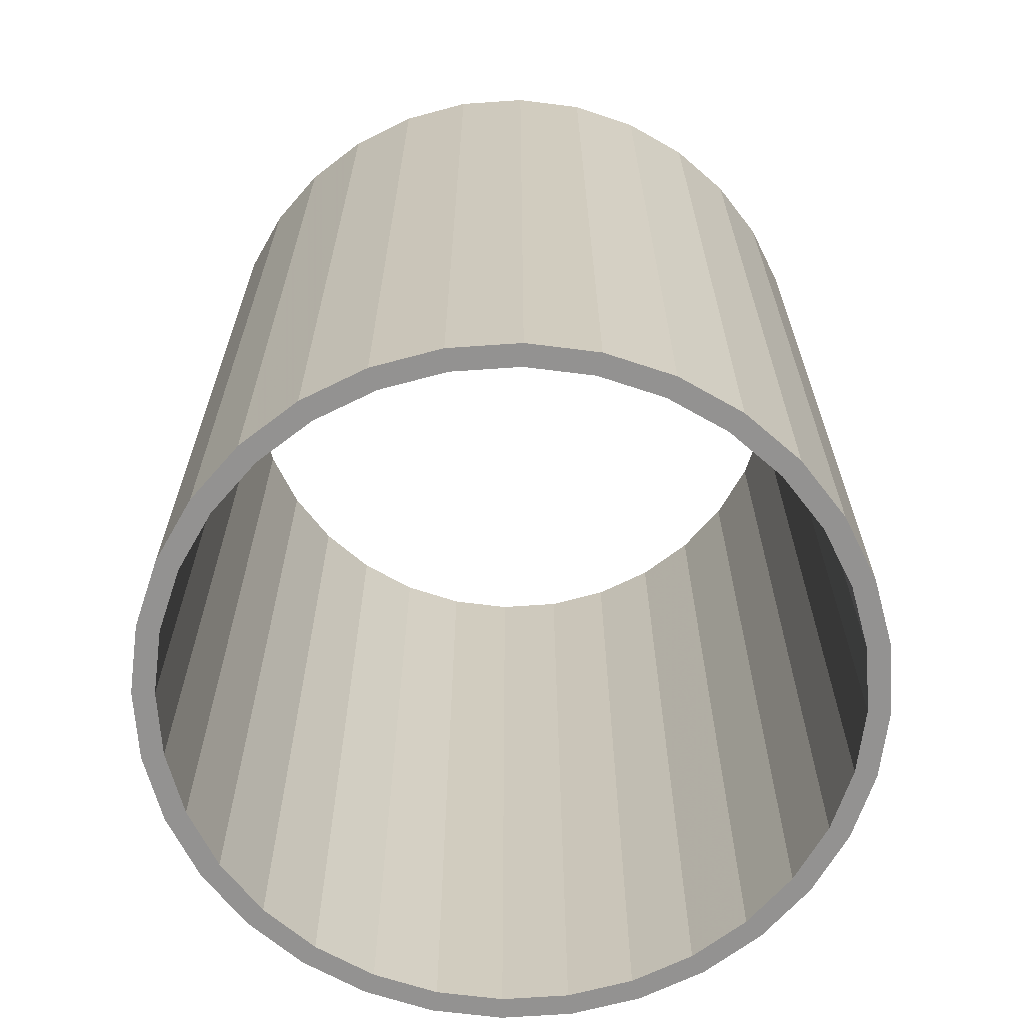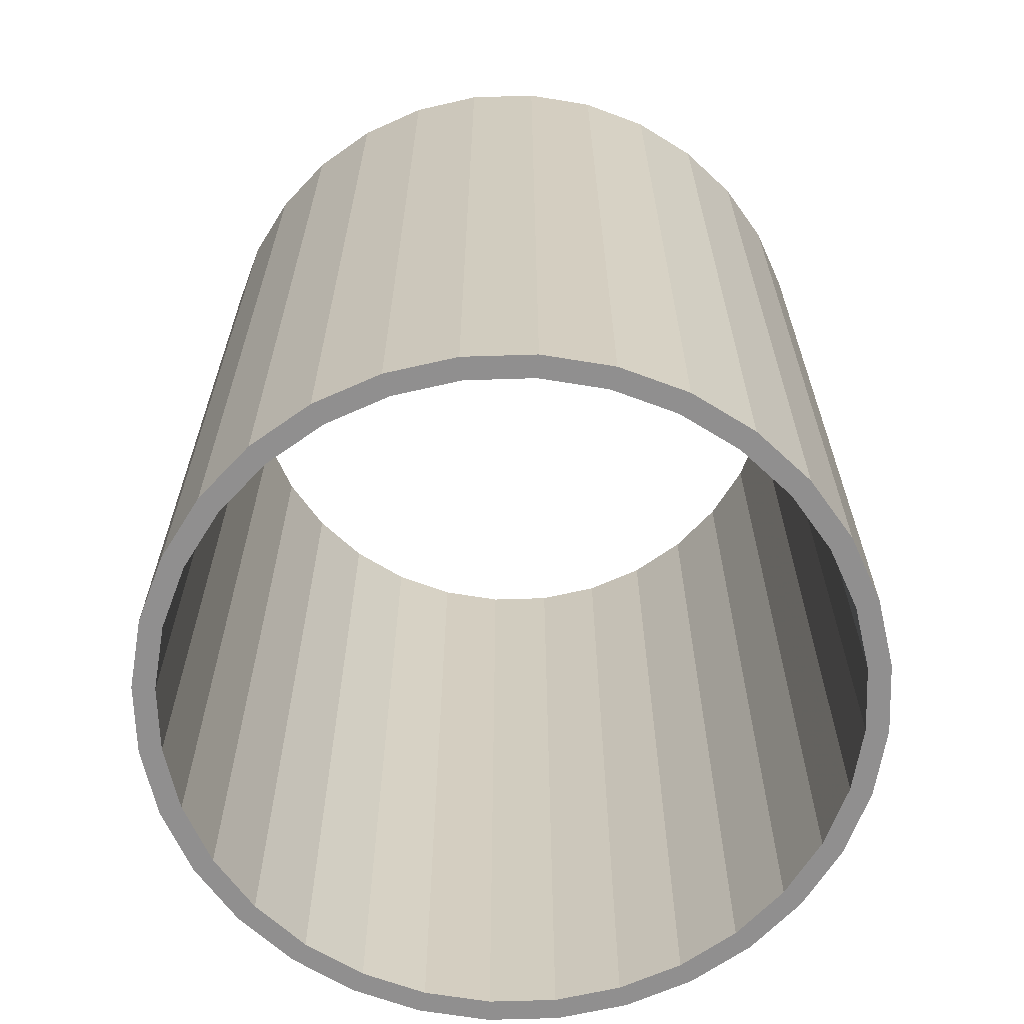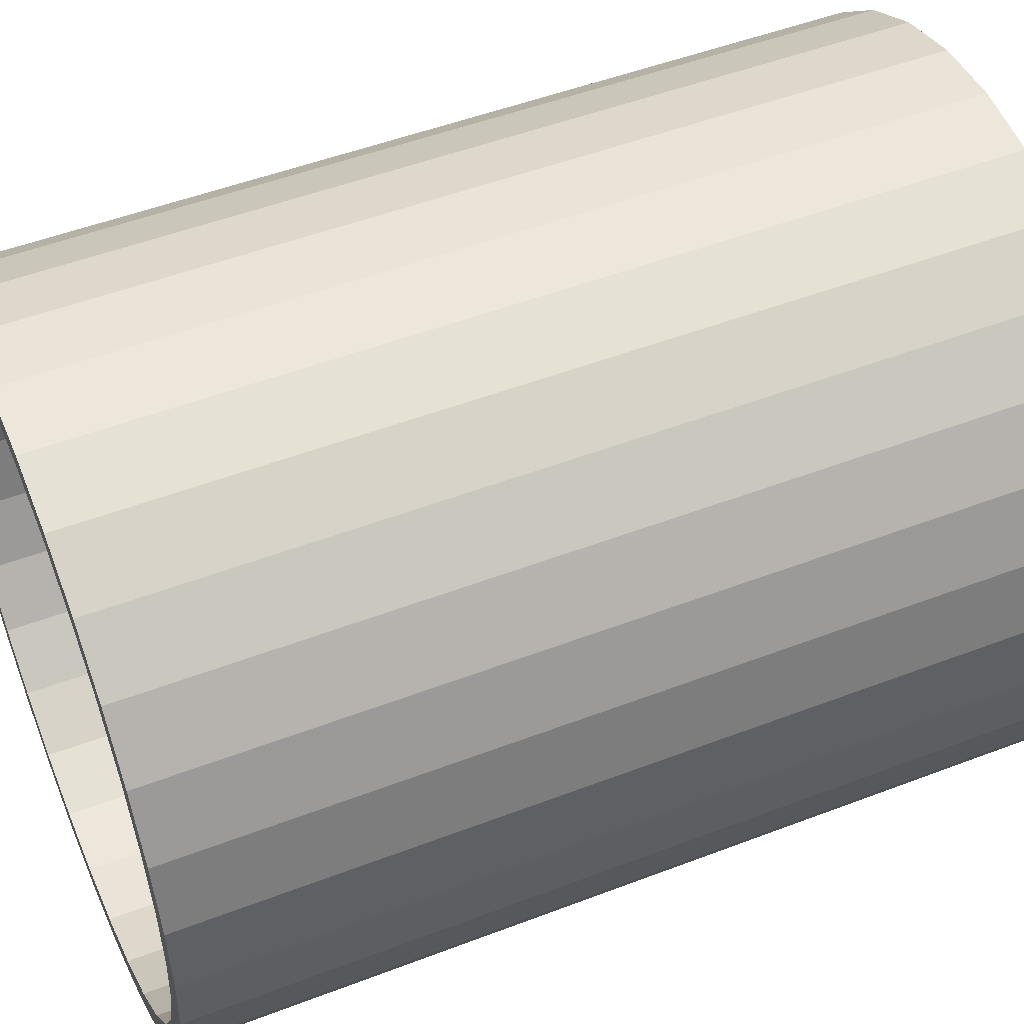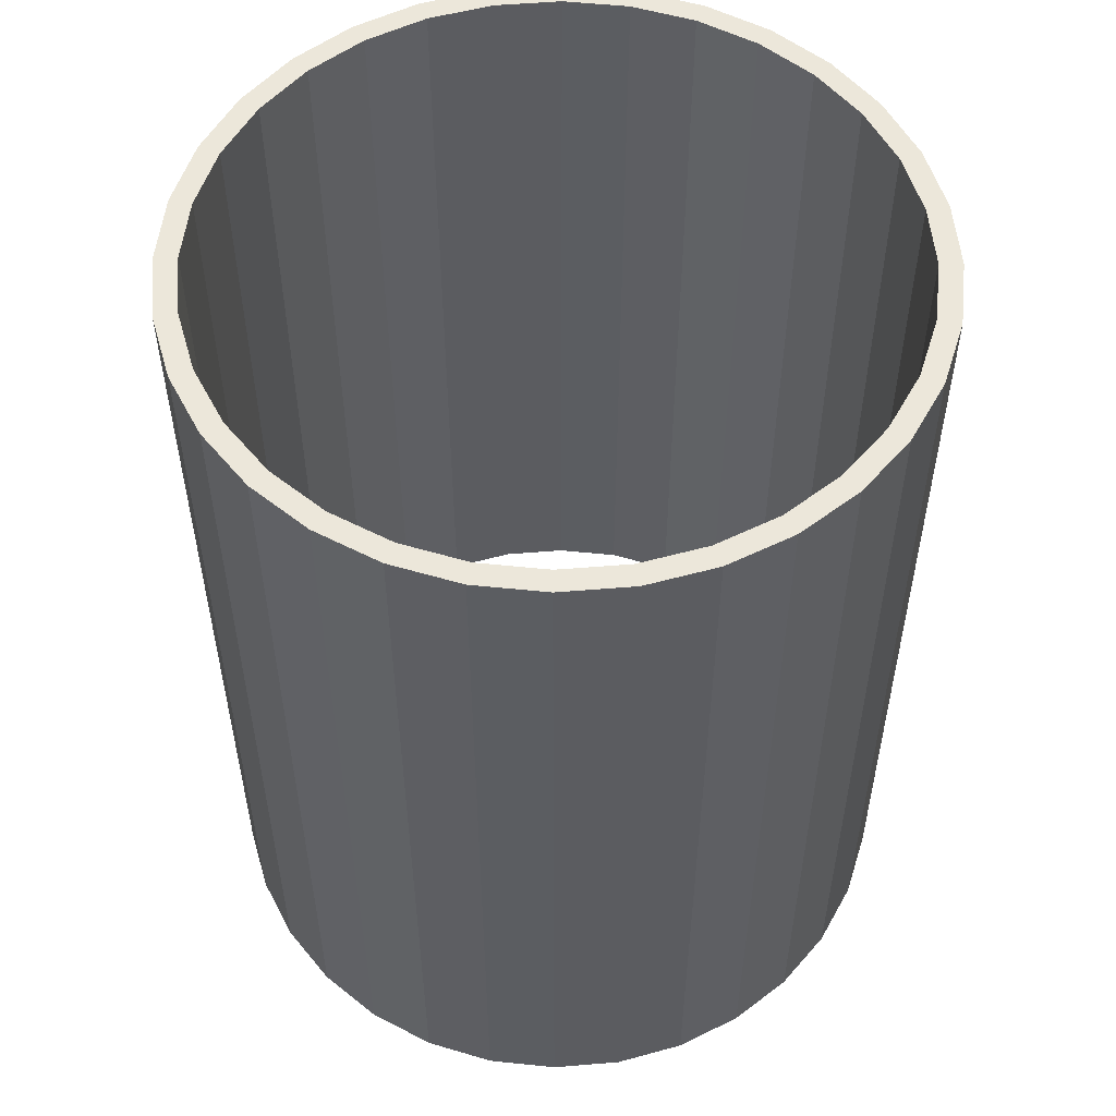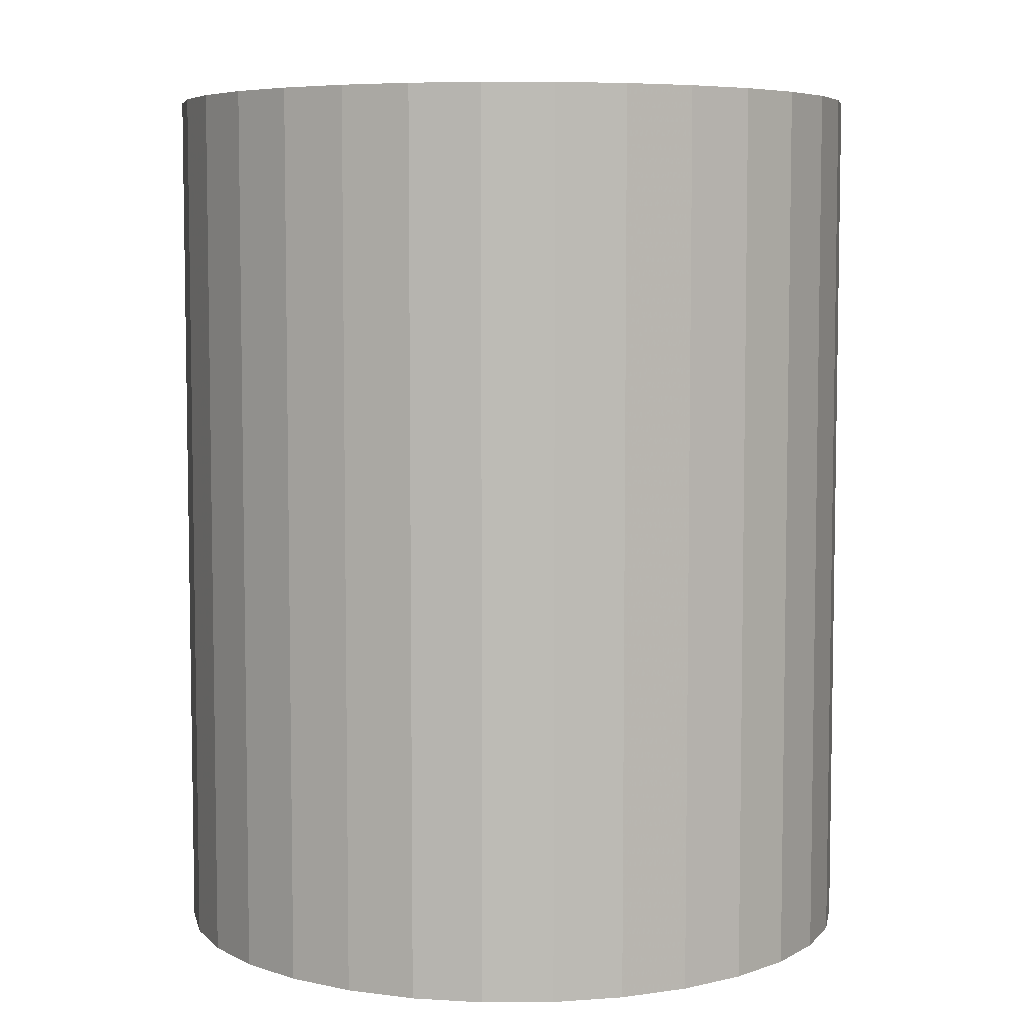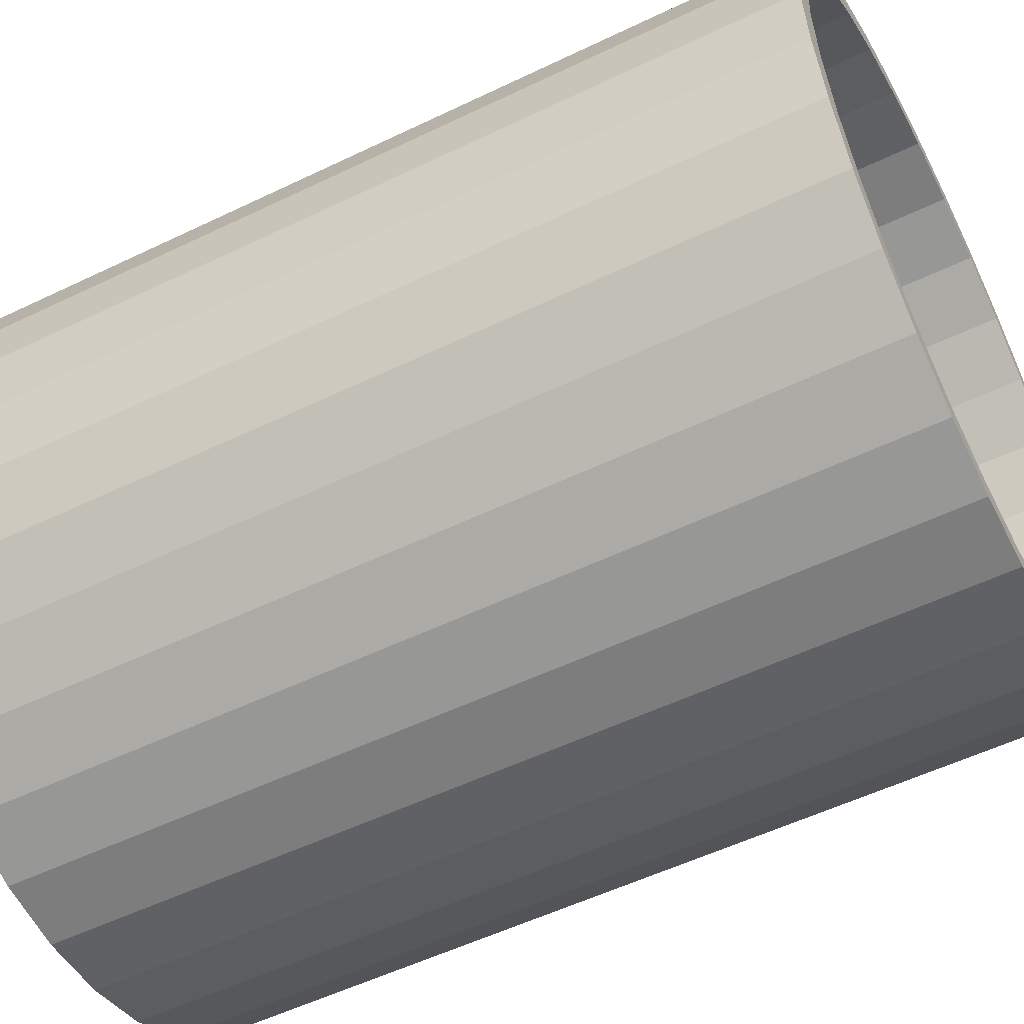
<metadata>
{"format":"obj","ext":"obj","renderer":"f3d","projection":"perspective","resolution":1024,"background":"white","views":[{"elev":-66.4,"azim":32.1,"up":"+Y"},{"elev":-65.4,"azim":-3.8,"up":"+Y"},{"elev":49.9,"azim":-112.9,"up":"+Z"},{"elev":54.1,"azim":101.9,"up":"+Y"},{"elev":6.2,"azim":94.7,"up":"+Y"},{"elev":-54.4,"azim":-62.9,"up":"+Z"}]}
</metadata>
<code>
v 0 -1 -0.8
v 0 1 -0.8
v 0.1561 -1 -0.7846
v 0.1561 1 -0.7846
v 0.3061 -1 -0.7391
v 0.3061 1 -0.7391
v 0.4445 -1 -0.6652
v 0.4445 1 -0.6652
v 0.5657 -1 -0.5657
v 0.5657 1 -0.5657
v 0.6652 -1 -0.4445
v 0.6652 1 -0.4445
v 0.7391 -1 -0.3061
v 0.7391 1 -0.3061
v 0.7846 -1 -0.1561
v 0.7846 1 -0.1561
v 0.8 -1 -0
v 0.8 1 -0
v 0.7846 -1 0.1561
v 0.7846 1 0.1561
v 0.7391 -1 0.3061
v 0.7391 1 0.3061
v 0.6652 -1 0.4445
v 0.6652 1 0.4445
v 0.5657 -1 0.5657
v 0.5657 1 0.5657
v 0.4445 -1 0.6652
v 0.4445 1 0.6652
v 0.3061 -1 0.7391
v 0.3061 1 0.7391
v 0.1561 -1 0.7846
v 0.1561 1 0.7846
v -0 -1 0.8
v -0 1 0.8
v -0.1561 -1 0.7846
v -0.1561 1 0.7846
v -0.3061 -1 0.7391
v -0.3061 1 0.7391
v -0.4445 -1 0.6652
v -0.4445 1 0.6652
v -0.5657 -1 0.5657
v -0.5657 1 0.5657
v -0.6652 -1 0.4445
v -0.6652 1 0.4445
v -0.7391 -1 0.3061
v -0.7391 1 0.3061
v -0.7846 -1 0.1561
v -0.7846 1 0.1561
v -0.8 -1 -1e-06
v -0.8 1 -1e-06
v -0.7846 -1 -0.1561
v -0.7846 1 -0.1561
v -0.7391 -1 -0.3061
v -0.7391 1 -0.3061
v -0.6652 -1 -0.4445
v -0.6652 1 -0.4445
v -0.5657 -1 -0.5657
v -0.5657 1 -0.5657
v -0.4445 -1 -0.6652
v -0.4445 1 -0.6652
v -0.3061 -1 -0.7391
v -0.3061 1 -0.7391
v -0.1561 -1 -0.7846
v -0.1561 1 -0.7846
v -0 -1 -0.75
v 0.1463 -1 -0.7356
v 0.1463 1 -0.7356
v -0 1 -0.75
v 0.287 -1 -0.6929
v 0.287 1 -0.6929
v 0.4167 -1 -0.6236
v 0.4167 1 -0.6236
v 0.5303 -1 -0.5303
v 0.5303 1 -0.5303
v 0.6236 -1 -0.4167
v 0.6236 1 -0.4167
v 0.6929 -1 -0.287
v 0.6929 1 -0.287
v 0.7356 -1 -0.1463
v 0.7356 1 -0.1463
v 0.75 -1 -0
v 0.75 1 -0
v 0.7356 -1 0.1463
v 0.7356 1 0.1463
v 0.6929 -1 0.287
v 0.6929 1 0.287
v 0.6236 -1 0.4167
v 0.6236 1 0.4167
v 0.5303 -1 0.5303
v 0.5303 1 0.5303
v 0.4167 -1 0.6236
v 0.4167 1 0.6236
v 0.287 -1 0.6929
v 0.287 1 0.6929
v 0.1463 -1 0.7356
v 0.1463 1 0.7356
v -0 -1 0.75
v -0 1 0.75
v -0.1463 -1 0.7356
v -0.1463 1 0.7356
v -0.287 -1 0.6929
v -0.287 1 0.6929
v -0.4167 -1 0.6236
v -0.4167 1 0.6236
v -0.5303 -1 0.5303
v -0.5303 1 0.5303
v -0.6236 -1 0.4167
v -0.6236 1 0.4167
v -0.6929 -1 0.287
v -0.6929 1 0.287
v -0.7356 -1 0.1463
v -0.7356 1 0.1463
v -0.75 -1 -1e-06
v -0.75 1 -1e-06
v -0.7356 -1 -0.1463
v -0.7356 1 -0.1463
v -0.6929 -1 -0.287
v -0.6929 1 -0.287
v -0.6236 -1 -0.4167
v -0.6236 1 -0.4167
v -0.5303 -1 -0.5303
v -0.5303 1 -0.5303
v -0.4167 -1 -0.6236
v -0.4167 1 -0.6236
v -0.287 -1 -0.6929
v -0.287 1 -0.6929
v -0.1463 -1 -0.7356
v -0.1463 1 -0.7356
f 1 2 4 3
f 3 4 6 5
f 5 6 8 7
f 7 8 10 9
f 9 10 12 11
f 11 12 14 13
f 13 14 16 15
f 15 16 18 17
f 17 18 20 19
f 19 20 22 21
f 21 22 24 23
f 23 24 26 25
f 25 26 28 27
f 27 28 30 29
f 29 30 32 31
f 31 32 34 33
f 33 34 36 35
f 35 36 38 37
f 37 38 40 39
f 39 40 42 41
f 41 42 44 43
f 43 44 46 45
f 45 46 48 47
f 47 48 50 49
f 49 50 52 51
f 51 52 54 53
f 53 54 56 55
f 55 56 58 57
f 57 58 60 59
f 59 60 62 61
f 61 62 64 63
f 63 64 2 1
f 65 66 67 68
f 66 69 70 67
f 69 71 72 70
f 71 73 74 72
f 73 75 76 74
f 75 77 78 76
f 77 79 80 78
f 79 81 82 80
f 81 83 84 82
f 83 85 86 84
f 85 87 88 86
f 87 89 90 88
f 89 91 92 90
f 91 93 94 92
f 93 95 96 94
f 95 97 98 96
f 97 99 100 98
f 99 101 102 100
f 101 103 104 102
f 103 105 106 104
f 105 107 108 106
f 107 109 110 108
f 109 111 112 110
f 111 113 114 112
f 113 115 116 114
f 115 117 118 116
f 117 119 120 118
f 119 121 122 120
f 121 123 124 122
f 123 125 126 124
f 125 127 128 126
f 127 65 68 128
f 37 101 99 35
f 18 82 84 20
f 3 66 65 1
f 55 119 117 53
f 36 100 102 38
f 2 68 67 4
f 54 118 120 56
f 21 85 83 19
f 39 103 101 37
f 20 84 86 22
f 57 121 119 55
f 38 102 104 40
f 5 69 66 3
f 56 120 122 58
f 23 87 85 21
f 4 67 70 6
f 41 105 103 39
f 22 86 88 24
f 59 123 121 57
f 40 104 106 42
f 7 71 69 5
f 58 122 124 60
f 25 89 87 23
f 6 70 72 8
f 43 107 105 41
f 24 88 90 26
f 61 125 123 59
f 42 106 108 44
f 9 73 71 7
f 60 124 126 62
f 27 91 89 25
f 8 72 74 10
f 45 109 107 43
f 26 90 92 28
f 63 127 125 61
f 44 108 110 46
f 11 75 73 9
f 62 126 128 64
f 29 93 91 27
f 10 74 76 12
f 47 111 109 45
f 28 92 94 30
f 1 65 127 63
f 46 110 112 48
f 13 77 75 11
f 64 128 68 2
f 31 95 93 29
f 12 76 78 14
f 49 113 111 47
f 30 94 96 32
f 48 112 114 50
f 15 79 77 13
f 33 97 95 31
f 14 78 80 16
f 51 115 113 49
f 32 96 98 34
f 50 114 116 52
f 17 81 79 15
f 35 99 97 33
f 16 80 82 18
f 53 117 115 51
f 34 98 100 36
f 52 116 118 54
f 19 83 81 17

</code>
